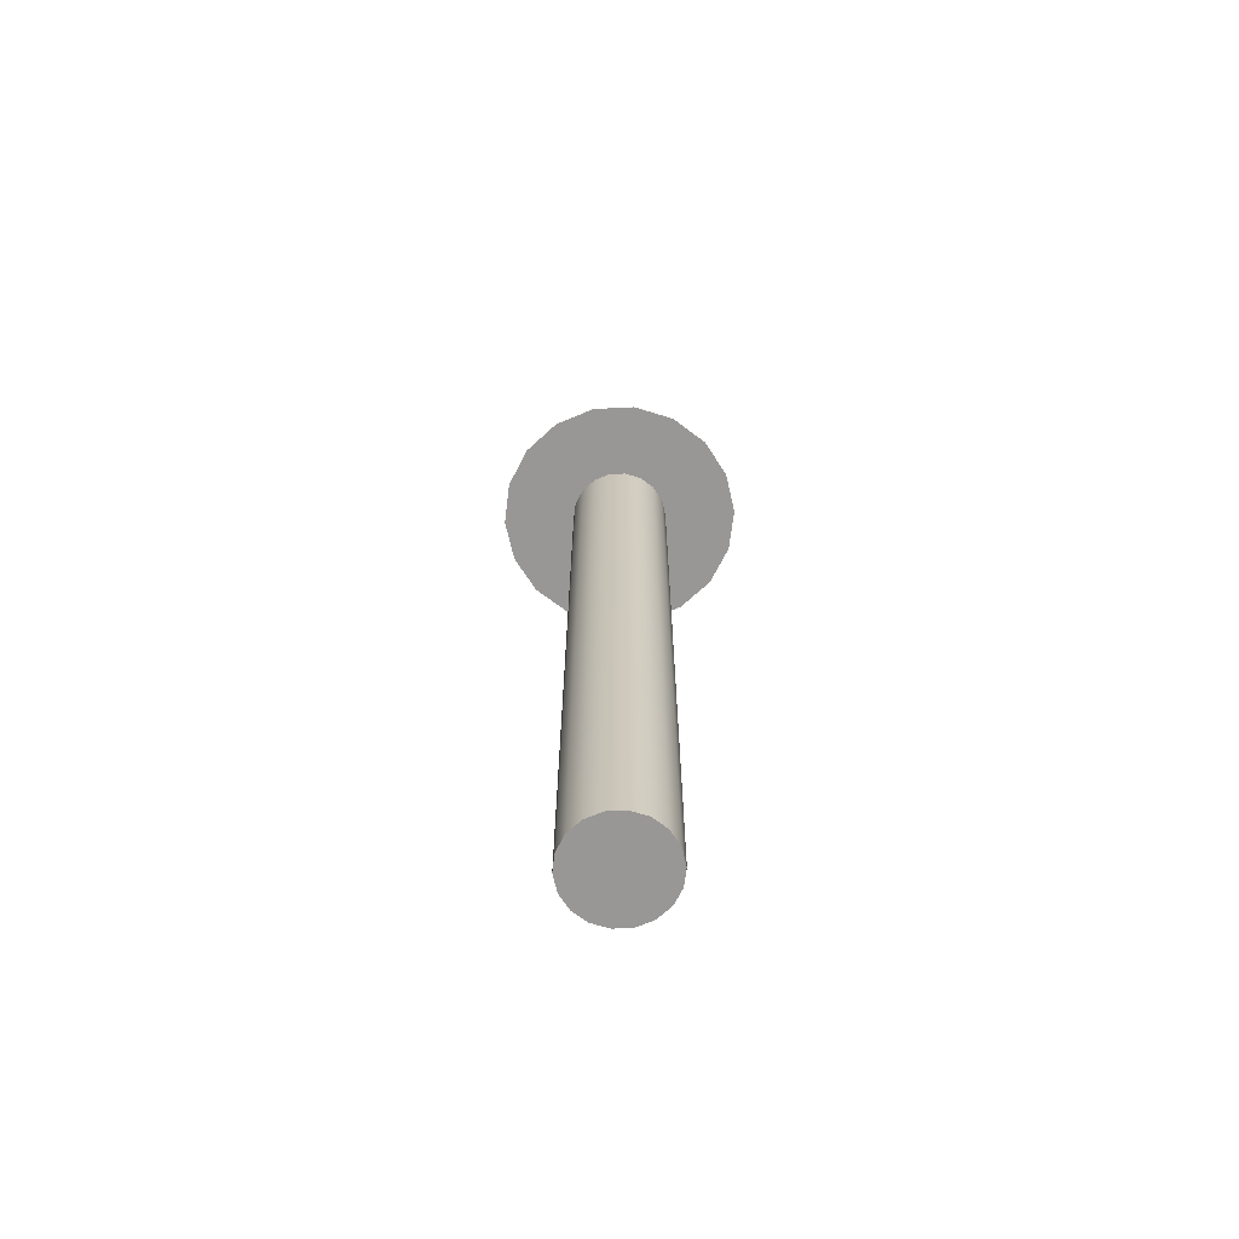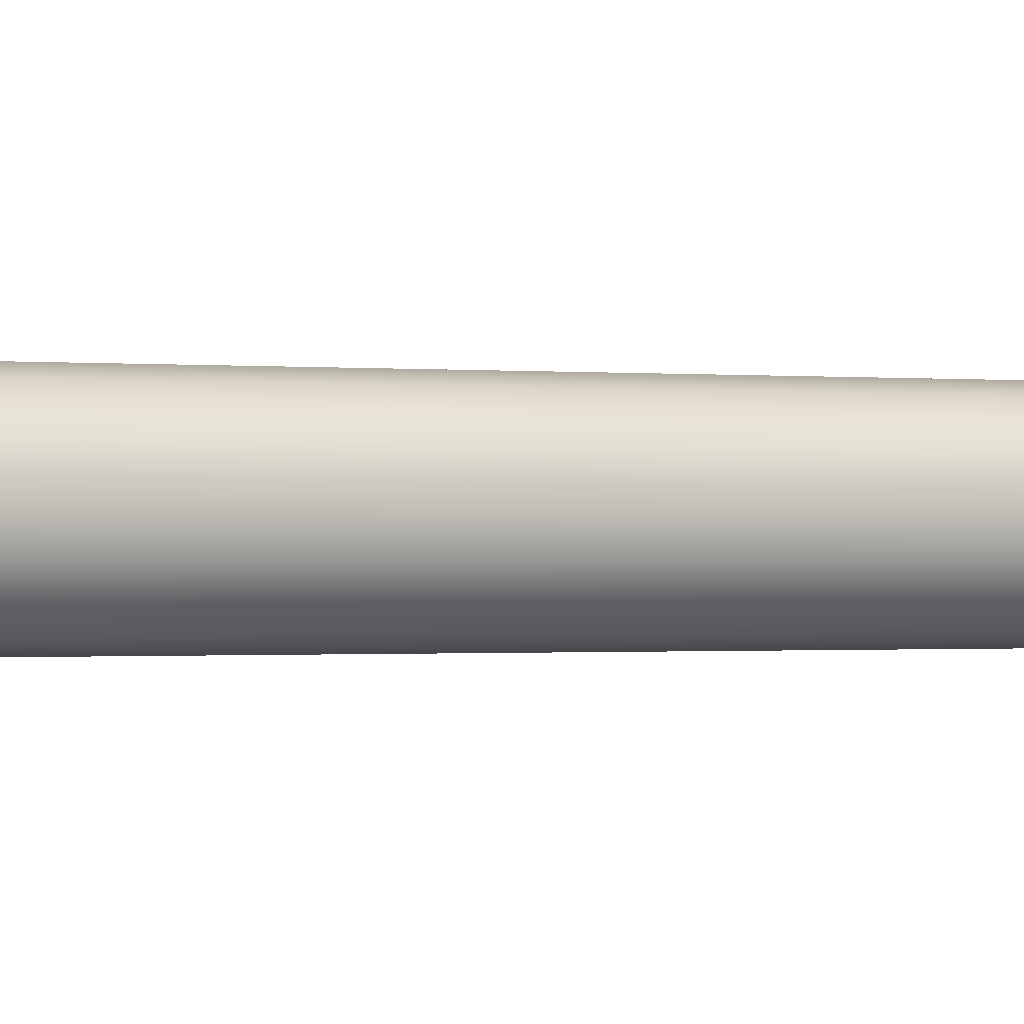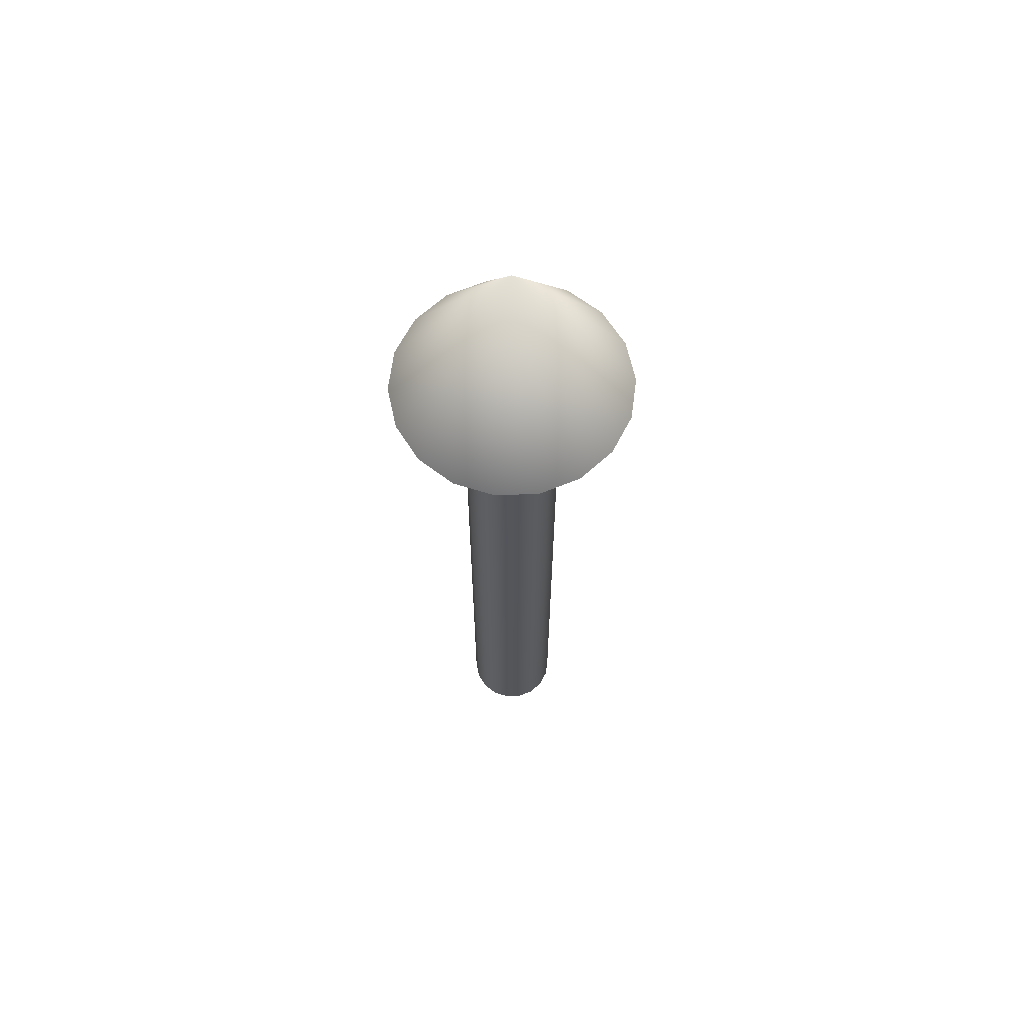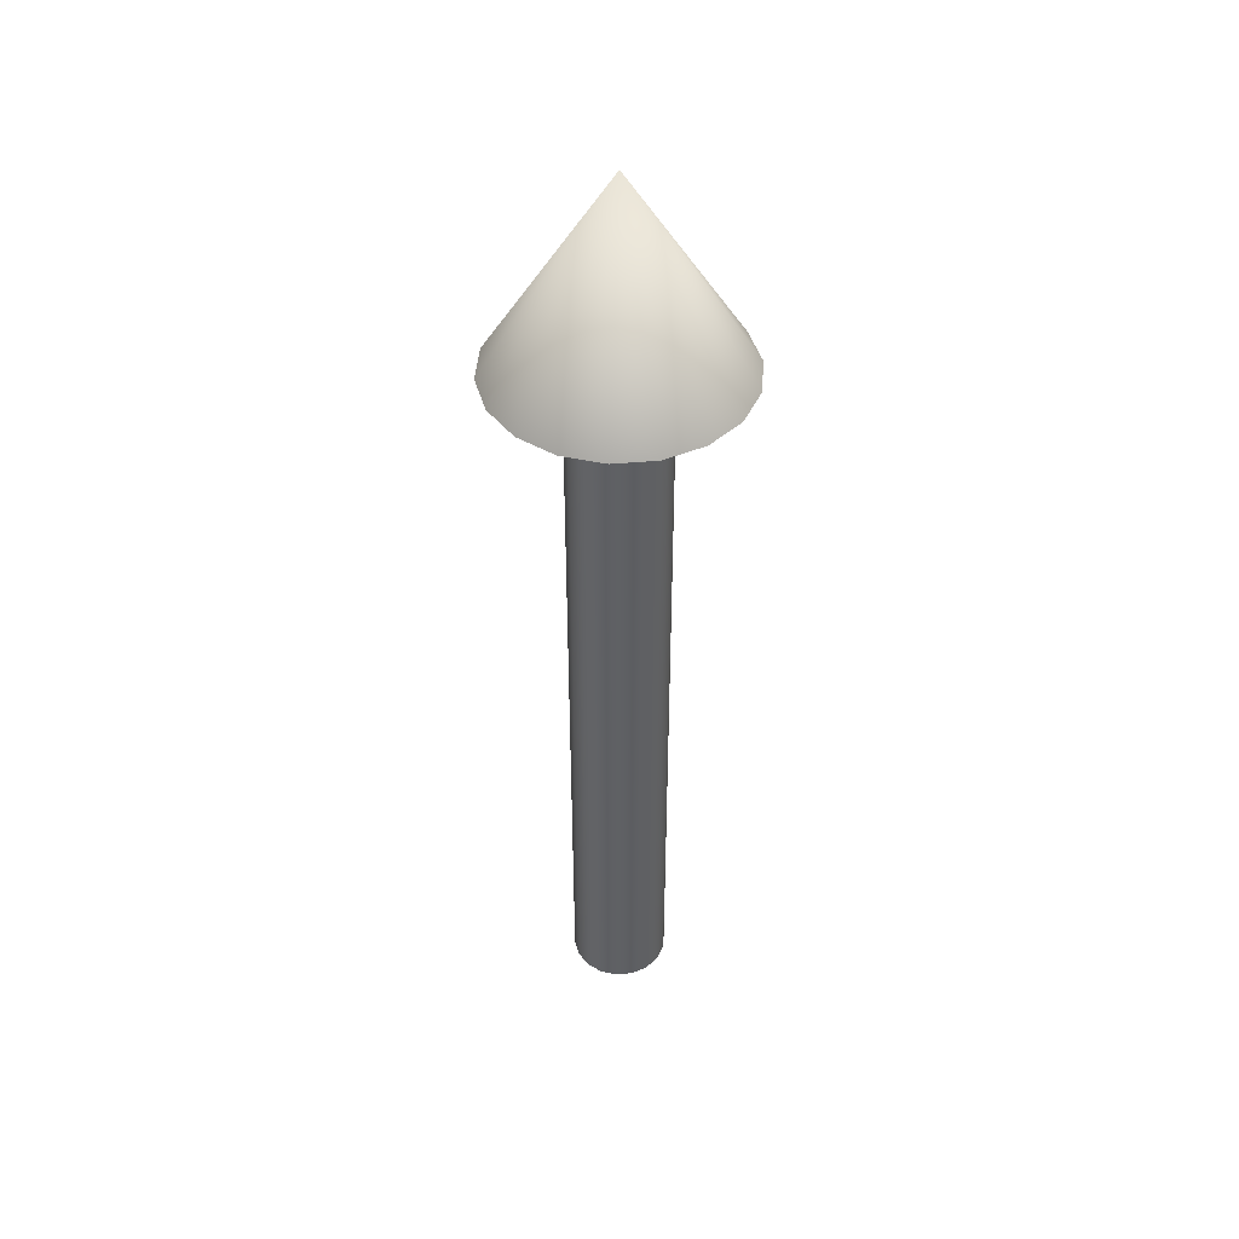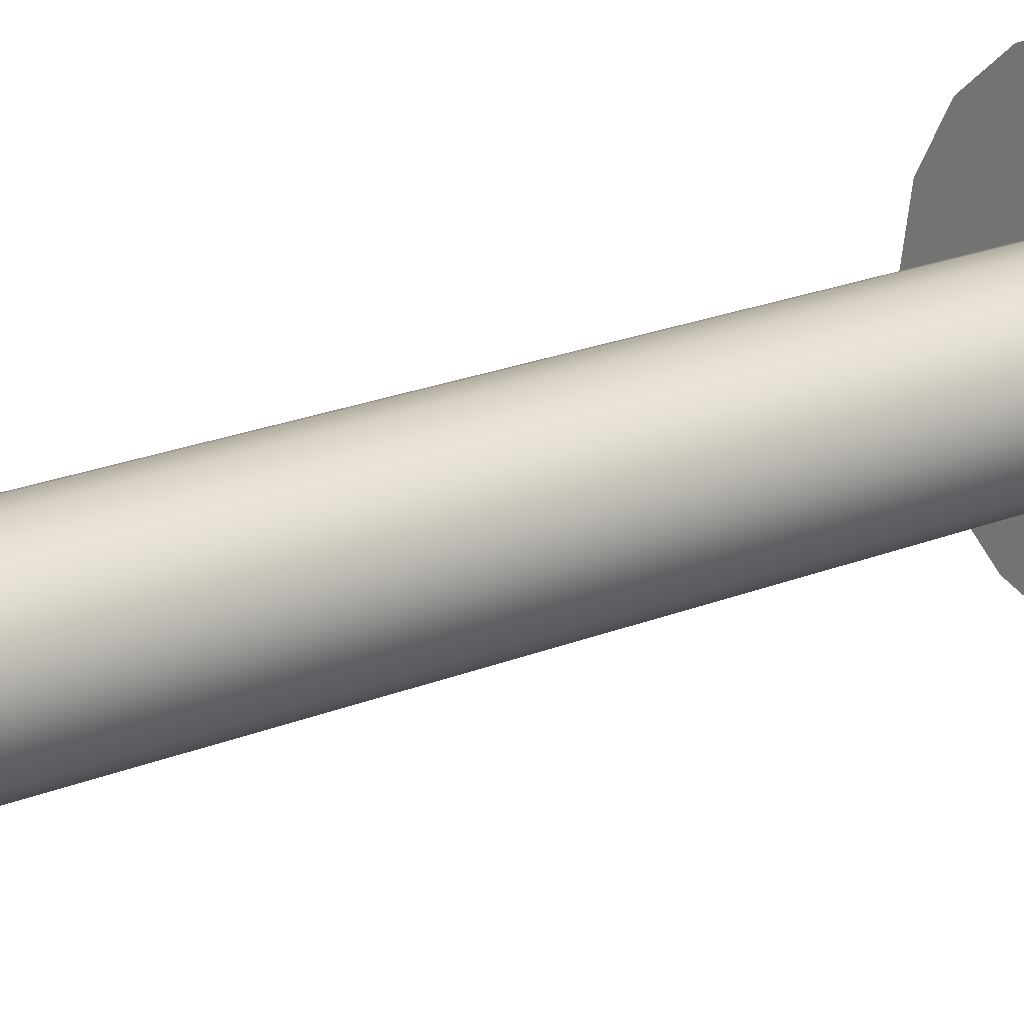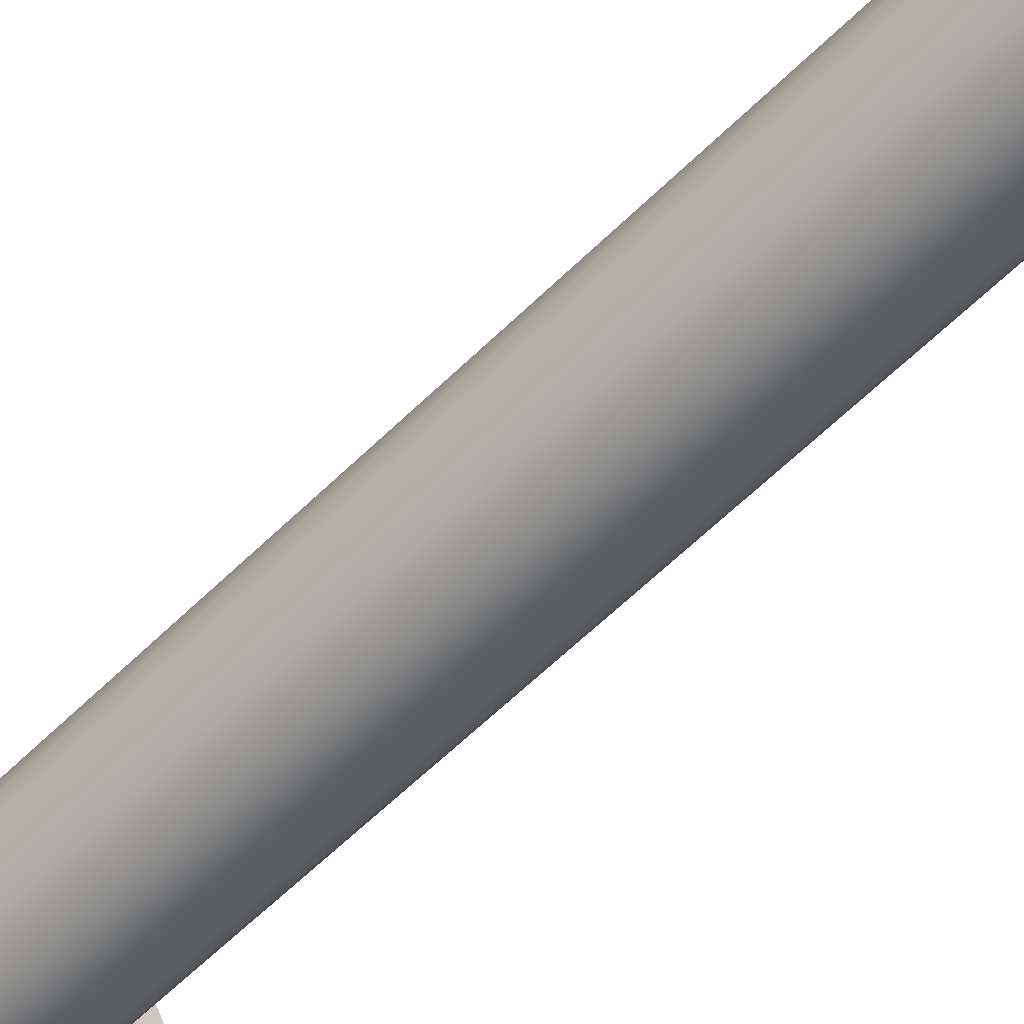
<metadata>
{"format":"obj","ext":"obj","renderer":"f3d","projection":"perspective","resolution":1024,"background":"white","views":[{"elev":-68.2,"azim":-117.2,"up":"+Z"},{"elev":-0.5,"azim":-119.4,"up":"+Y"},{"elev":64.7,"azim":77.5,"up":"+Z"},{"elev":44.4,"azim":54.1,"up":"+Z"},{"elev":19.0,"azim":-129.2,"up":"+Y"},{"elev":-56.7,"azim":136.3,"up":"+Y"}]}
</metadata>
<code>
v 0.05 0 0
v 0.04698 0.0171 0
v 0.0383 0.03214 0
v 0.025 0.0433 0
v 0.008682 0.04924 0
v -0.008682 0.04924 0
v -0.025 0.0433 0
v -0.0383 0.03214 0
v -0.04698 0.0171 0
v -0.05 0 0
v -0.04698 -0.0171 0
v -0.0383 -0.03214 0
v -0.025 -0.0433 0
v -0.008682 -0.04924 0
v 0.008682 -0.04924 0
v 0.025 -0.0433 0
v 0.0383 -0.03214 0
v 0.04698 -0.0171 0
v 0.05 0 0
v 0.04698 0.0171 0
v 0.0383 0.03214 0
v 0.025 0.0433 0
v 0.008682 0.04924 0
v -0.008682 0.04924 0
v -0.025 0.0433 0
v -0.0383 0.03214 0
v -0.04698 0.0171 0
v -0.05 0 0
v -0.04698 -0.0171 0
v -0.0383 -0.03214 0
v -0.025 -0.0433 0
v -0.008682 -0.04924 0
v 0.008682 -0.04924 0
v 0.025 -0.0433 0
v 0.0383 -0.03214 0
v 0.04698 -0.0171 0
v 0.05 0 0.8
v 0.04698 0.0171 0.8
v 0.0383 0.03214 0.8
v 0.025 0.0433 0.8
v 0.008682 0.04924 0.8
v -0.008682 0.04924 0.8
v -0.025 0.0433 0.8
v -0.0383 0.03214 0.8
v -0.04698 0.0171 0.8
v -0.05 0 0.8
v -0.04698 -0.0171 0.8
v -0.0383 -0.03214 0.8
v -0.025 -0.0433 0.8
v -0.008682 -0.04924 0.8
v 0.008682 -0.04924 0.8
v 0.025 -0.0433 0.8
v 0.0383 -0.03214 0.8
v 0.04698 -0.0171 0.8
v 0.05 0 0.8
v 0.04698 0.0171 0.8
v 0.0383 0.03214 0.8
v 0.025 0.0433 0.8
v 0.008682 0.04924 0.8
v -0.008682 0.04924 0.8
v -0.025 0.0433 0.8
v -0.0383 0.03214 0.8
v -0.04698 0.0171 0.8
v -0.05 0 0.8
v -0.04698 -0.0171 0.8
v -0.0383 -0.03214 0.8
v -0.025 -0.0433 0.8
v -0.008682 -0.04924 0.8
v 0.008682 -0.04924 0.8
v 0.025 -0.0433 0.8
v 0.0383 -0.03214 0.8
v 0.04698 -0.0171 0.8
v 0.125 0 0.8
v 0.1175 0.04275 0.8
v 0.09576 0.08035 0.8
v 0.0625 0.1083 0.8
v 0.02171 0.1231 0.8
v -0.02171 0.1231 0.8
v -0.0625 0.1083 0.8
v -0.09576 0.08035 0.8
v -0.1175 0.04275 0.8
v -0.125 0 0.8
v -0.1175 -0.04275 0.8
v -0.09576 -0.08035 0.8
v -0.0625 -0.1083 0.8
v -0.02171 -0.1231 0.8
v 0.02171 -0.1231 0.8
v 0.0625 -0.1083 0.8
v 0.09576 -0.08035 0.8
v 0.1175 -0.04275 0.8
v 0 0 1
v 0.125 0 0.8
v 0.1175 0.04275 0.8
v 0.09576 0.08035 0.8
v 0.0625 0.1083 0.8
v 0.02171 0.1231 0.8
v -0.02171 0.1231 0.8
v -0.0625 0.1083 0.8
v -0.09576 0.08035 0.8
v -0.1175 0.04275 0.8
v -0.125 0 0.8
v -0.1175 -0.04275 0.8
v -0.09576 -0.08035 0.8
v -0.0625 -0.1083 0.8
v -0.02171 -0.1231 0.8
v 0.02171 -0.1231 0.8
v 0.0625 -0.1083 0.8
v 0.09576 -0.08035 0.8
v 0.1175 -0.04275 0.8
f 1 3 2
f 1 4 3
f 1 5 4
f 1 6 5
f 1 7 6
f 1 8 7
f 1 9 8
f 1 10 9
f 1 11 10
f 1 12 11
f 1 13 12
f 1 14 13
f 1 15 14
f 1 16 15
f 1 17 16
f 1 18 17
f 19 38 37
f 19 20 38
f 20 39 38
f 20 21 39
f 21 40 39
f 21 22 40
f 22 41 40
f 22 23 41
f 23 42 41
f 23 24 42
f 24 43 42
f 24 25 43
f 25 44 43
f 25 26 44
f 26 45 44
f 26 27 45
f 27 46 45
f 27 28 46
f 28 47 46
f 28 29 47
f 29 48 47
f 29 30 48
f 30 49 48
f 30 31 49
f 31 50 49
f 31 32 50
f 32 51 50
f 32 33 51
f 33 52 51
f 33 34 52
f 34 53 52
f 34 35 53
f 35 54 53
f 35 36 54
f 36 37 54
f 36 19 37
f 55 74 73
f 55 56 74
f 56 75 74
f 56 57 75
f 57 76 75
f 57 58 76
f 58 77 76
f 58 59 77
f 59 78 77
f 59 60 78
f 60 79 78
f 60 61 79
f 61 80 79
f 61 62 80
f 62 81 80
f 62 63 81
f 63 82 81
f 63 64 82
f 64 83 82
f 64 65 83
f 65 84 83
f 65 66 84
f 66 85 84
f 66 67 85
f 67 86 85
f 67 68 86
f 68 87 86
f 68 69 87
f 69 88 87
f 69 70 88
f 70 89 88
f 70 71 89
f 71 90 89
f 71 72 90
f 72 73 90
f 72 55 73
f 91 92 93
f 91 93 94
f 91 94 95
f 91 95 96
f 91 96 97
f 91 97 98
f 91 98 99
f 91 99 100
f 91 100 101
f 91 101 102
f 91 102 103
f 91 103 104
f 91 104 105
f 91 105 106
f 91 106 107
f 91 107 108
f 91 108 109
f 91 109 92

</code>
